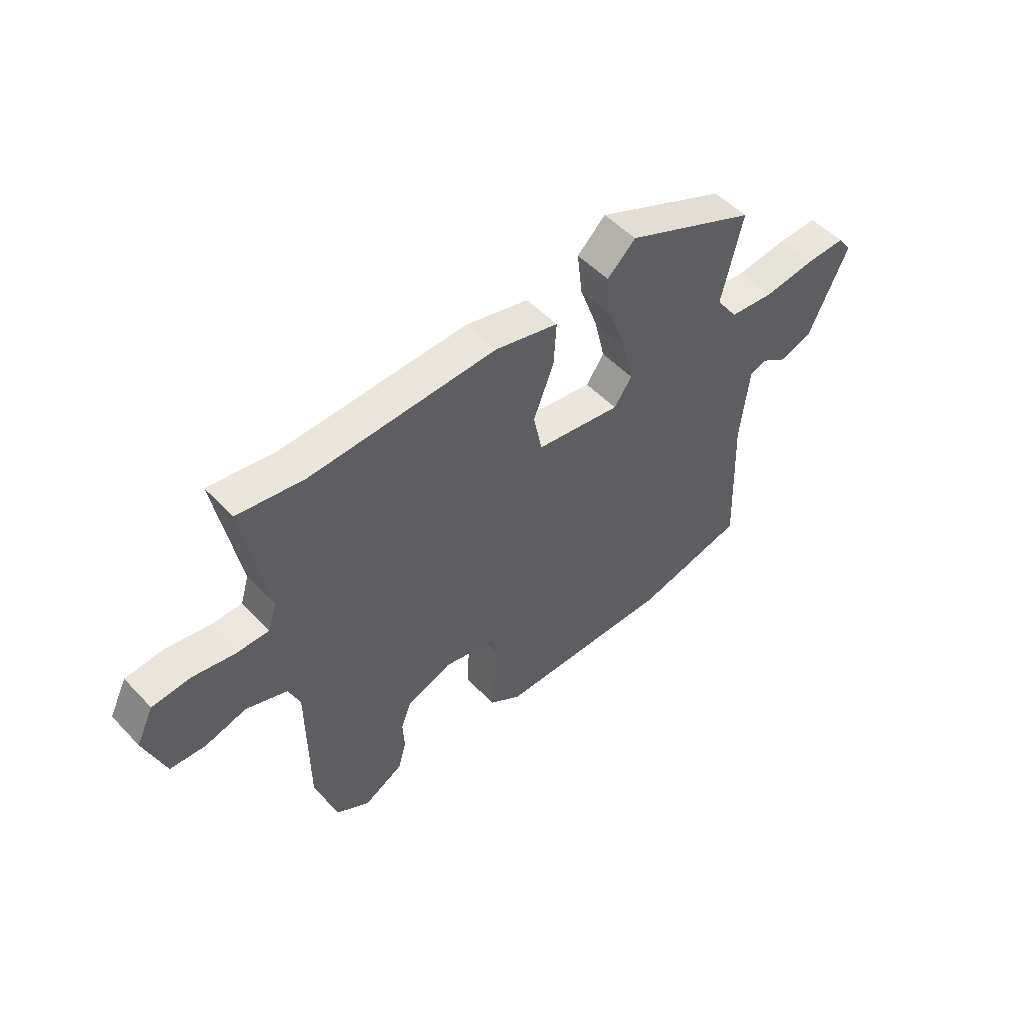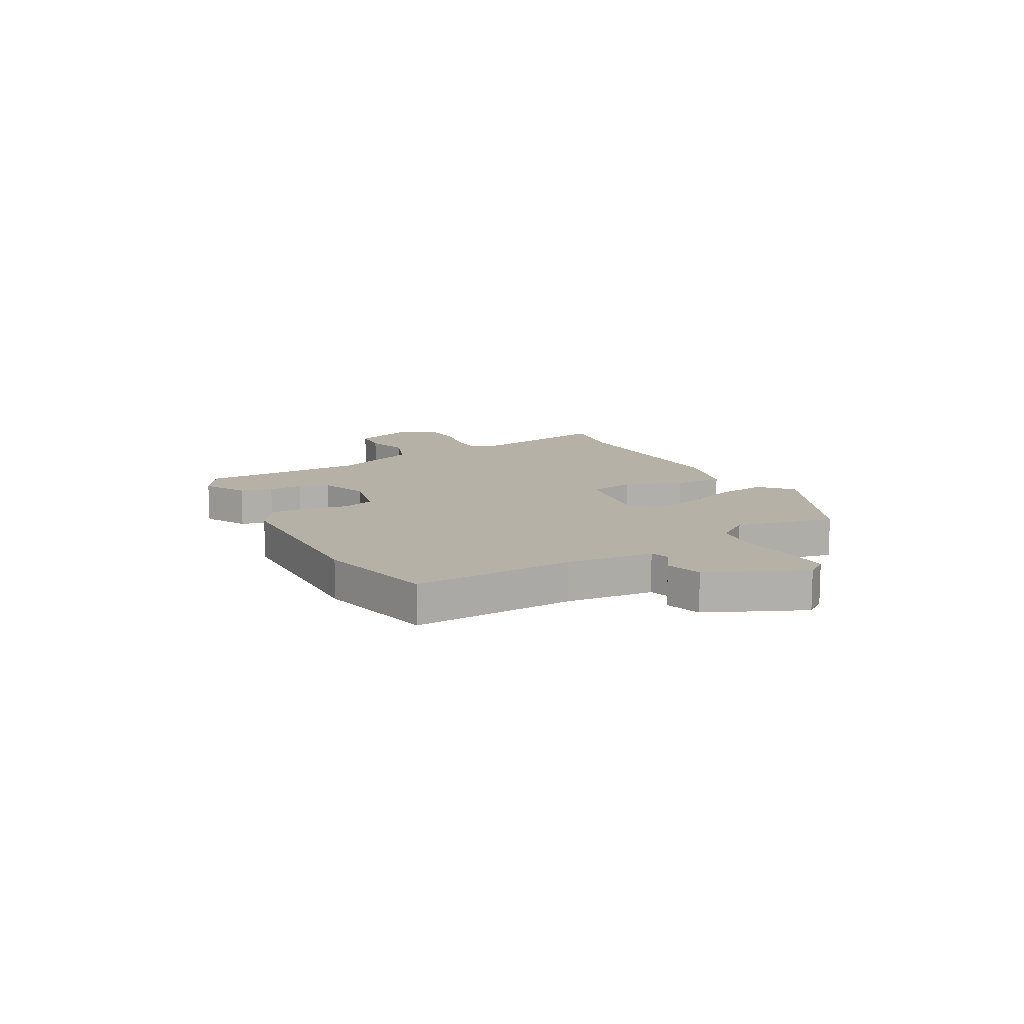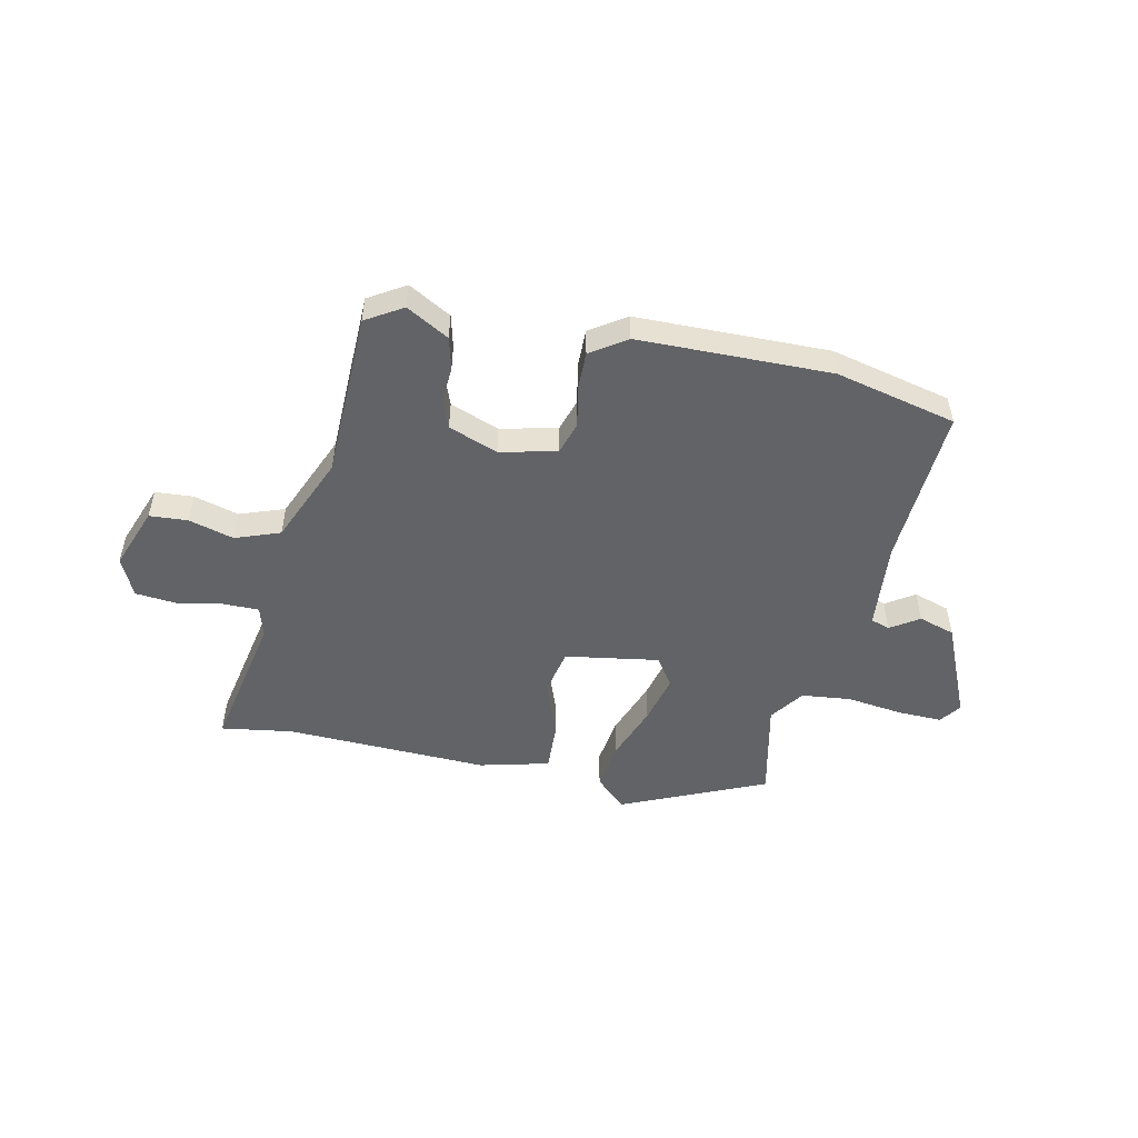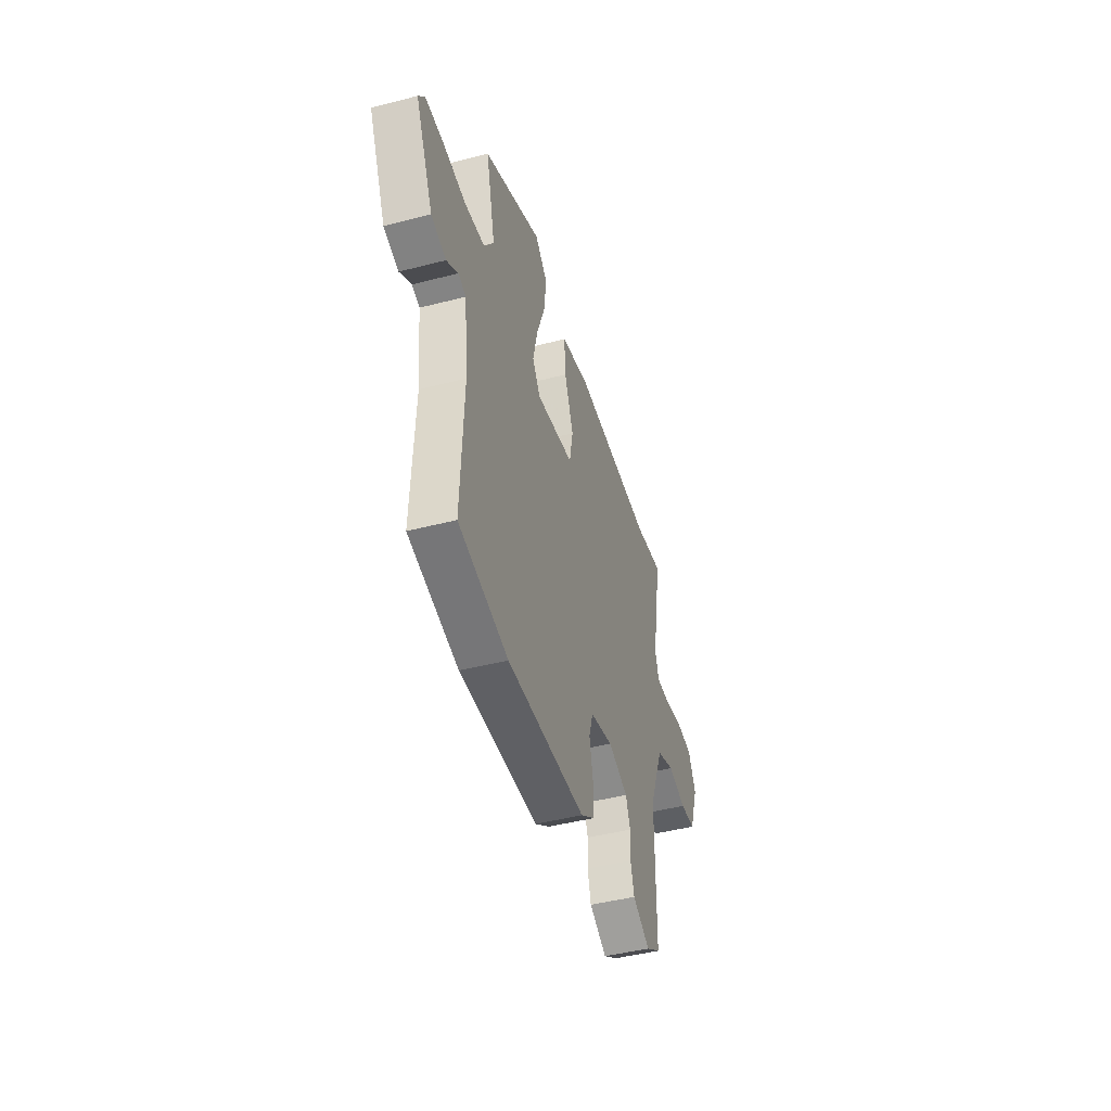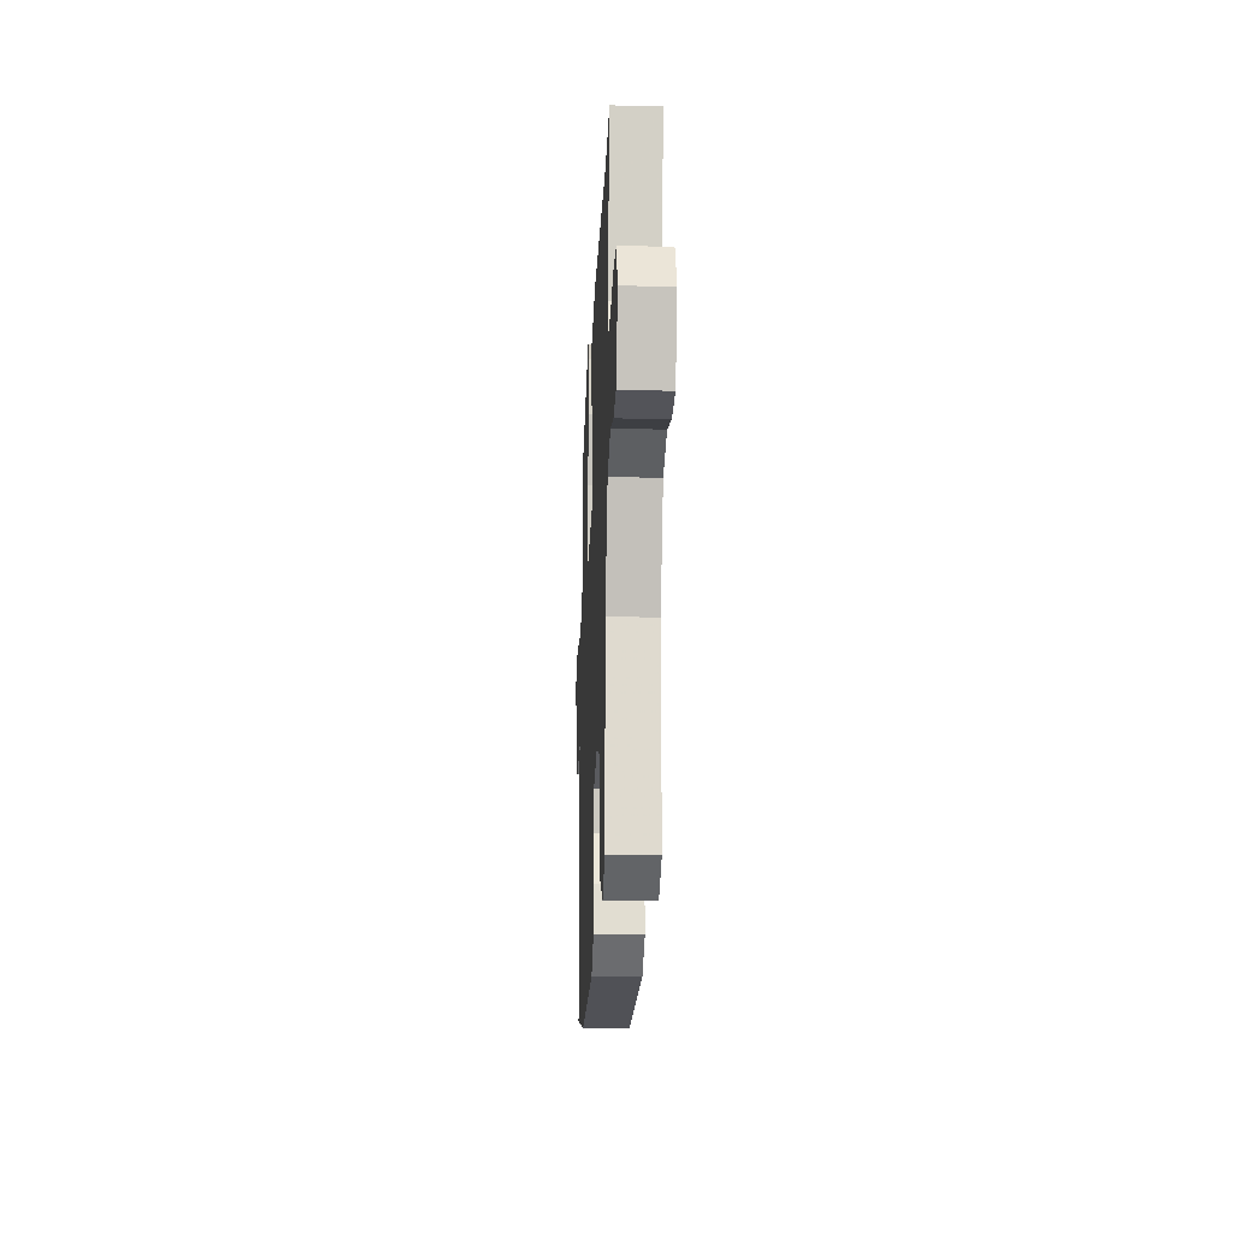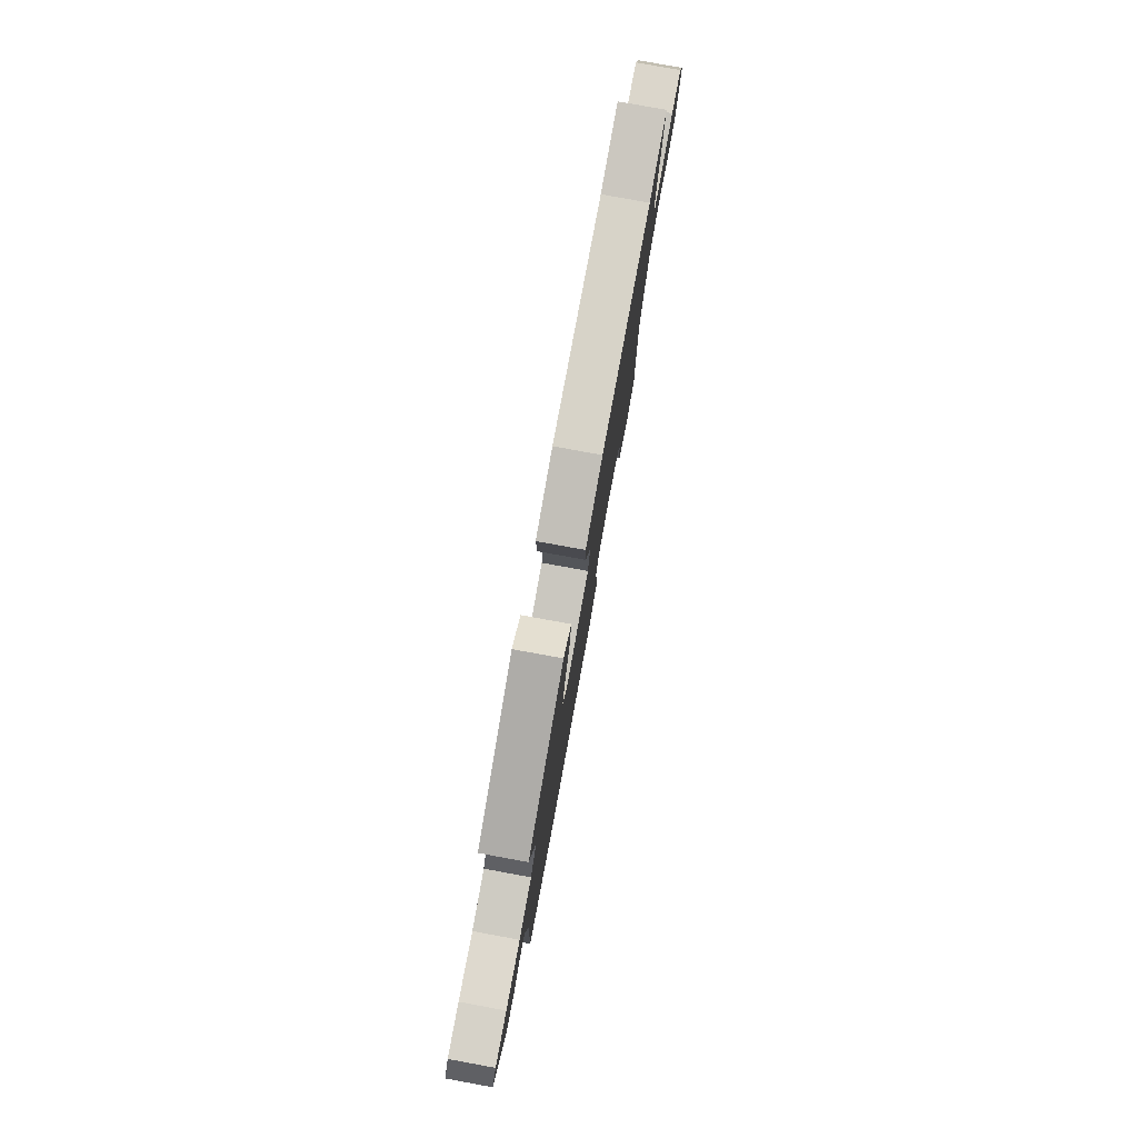
<metadata>
{"format":"obj","ext":"obj","renderer":"f3d","projection":"perspective","resolution":1024,"background":"white","views":[{"elev":51.9,"azim":138.1,"up":"+Z"},{"elev":12.1,"azim":-119.0,"up":"+Y"},{"elev":-50.9,"azim":167.1,"up":"+Y"},{"elev":-45.4,"azim":-73.4,"up":"+Z"},{"elev":-18.9,"azim":87.4,"up":"+Z"},{"elev":78.3,"azim":-79.6,"up":"+Z"}]}
</metadata>
<code>
v -0.338 0.07 -0.536
v -0.561 0.07 -0.487
v -0.549 0.07 -0.191
v -0.566 0.07 -0.03
v -0.601 0.07 -0.019
v -0.653 0.07 -0.054
v -0.72 0.07 -0.034
v -0.8 0.07 0.142
v -0.772 0.07 0.181
v -0.69 0.07 0.18
v -0.587 0.07 0.168
v -0.496 0.07 0.179
v -0.452 0.07 0.242
v -0.494 0.07 0.423
v -0.23 0.07 0.543
v -0.173 0.07 0.49
v -0.184 0.07 0.4
v -0.221 0.07 0.296
v -0.242 0.07 0.205
v -0.206 0.07 0.153
v -0.034 0.07 0.183
v -0.017 0.07 0.269
v -0.058 0.07 0.375
v -0.063 0.07 0.464
v 0.065 0.07 0.498
v 0.439 0.07 0.49
v 0.571 0.07 0.512
v 0.524 0.07 0.253
v 0.541 0.07 0.197
v 0.607 0.07 0.198
v 0.691 0.07 0.215
v 0.766 0.07 0.209
v 0.801 0.07 0.139
v 0.76 0.07 0.024
v 0.69 0.07 0.018
v 0.607 0.07 0.04
v 0.525 0.07 0.009
v 0.459 0.07 -0.154
v 0.457 0.07 -0.461
v 0.39 0.07 -0.503
v 0.311 0.07 -0.46
v 0.295 0.07 -0.401
v 0.298 0.07 -0.337
v 0.277 0.07 -0.283
v 0.186 0.07 -0.25
v 0.082 0.07 -0.276
v 0.064 0.07 -0.336
v 0.08 0.07 -0.411
v 0.082 0.07 -0.481
v 0.017 0.07 -0.526
v -0.338 0 -0.536
v -0.561 0 -0.487
v -0.549 0 -0.191
v -0.566 0 -0.03
v -0.601 0 -0.019
v -0.653 0 -0.054
v -0.72 0 -0.034
v -0.8 0 0.142
v -0.772 0 0.181
v -0.69 0 0.18
v -0.587 0 0.168
v -0.496 0 0.179
v -0.452 0 0.242
v -0.494 0 0.423
v -0.23 0 0.543
v -0.173 0 0.49
v -0.184 0 0.4
v -0.221 0 0.296
v -0.242 0 0.205
v -0.206 0 0.153
v -0.034 0 0.183
v -0.017 0 0.269
v -0.058 0 0.375
v -0.063 0 0.464
v 0.065 0 0.498
v 0.439 0 0.49
v 0.571 0 0.512
v 0.524 0 0.253
v 0.541 0 0.197
v 0.607 0 0.198
v 0.691 0 0.215
v 0.766 0 0.209
v 0.801 0 0.139
v 0.76 0 0.024
v 0.69 0 0.018
v 0.607 0 0.04
v 0.525 0 0.009
v 0.459 0 -0.154
v 0.457 0 -0.461
v 0.39 0 -0.503
v 0.311 0 -0.46
v 0.295 0 -0.401
v 0.298 0 -0.337
v 0.277 0 -0.283
v 0.186 0 -0.25
v 0.082 0 -0.276
v 0.064 0 -0.336
v 0.08 0 -0.411
v 0.082 0 -0.481
v 0.017 0 -0.526
f 1 2 3
f 50 1 3
f 49 50 3
f 48 49 3
f 47 48 3
f 46 47 3 4
f 45 46 4
f 41 42 43
f 40 41 43
f 39 40 43
f 38 39 43
f 37 38 43 44
f 34 35 36
f 33 34 36
f 32 33 36
f 31 32 36
f 30 31 36
f 29 30 36 37
f 37 44 45
f 29 37 45
f 28 29 45
f 24 25 26
f 23 24 26
f 22 23 26
f 27 28 45
f 26 27 45
f 22 26 45
f 21 22 45
f 16 17 18
f 15 16 18
f 14 15 18
f 13 14 18
f 12 13 18 19
f 11 12 19 20
f 9 10 11
f 8 9 11
f 7 8 11
f 6 7 11
f 5 6 11
f 45 4 5
f 21 45 5
f 20 21 5
f 5 11 20
f 53 52 51
f 53 51 100
f 53 100 99
f 53 99 98
f 53 98 97
f 54 53 97 96
f 54 96 95
f 93 92 91
f 93 91 90
f 93 90 89
f 93 89 88
f 94 93 88 87
f 86 85 84
f 86 84 83
f 86 83 82
f 86 82 81
f 86 81 80
f 87 86 80 79
f 95 94 87
f 95 87 79
f 95 79 78
f 76 75 74
f 76 74 73
f 76 73 72
f 95 78 77
f 95 77 76
f 95 76 72
f 95 72 71
f 68 67 66
f 68 66 65
f 68 65 64
f 68 64 63
f 69 68 63 62
f 70 69 62 61
f 61 60 59
f 61 59 58
f 61 58 57
f 61 57 56
f 61 56 55
f 55 54 95
f 55 95 71
f 55 71 70
f 70 61 55
f 1 51 52 2
f 2 52 53 3
f 3 53 54 4
f 4 54 55 5
f 5 55 56 6
f 6 56 57 7
f 7 57 58 8
f 8 58 59 9
f 9 59 60 10
f 10 60 61 11
f 11 61 62 12
f 12 62 63 13
f 13 63 64 14
f 14 64 65 15
f 15 65 66 16
f 16 66 67 17
f 17 67 68 18
f 18 68 69 19
f 19 69 70 20
f 20 70 71 21
f 21 71 72 22
f 22 72 73 23
f 23 73 74 24
f 24 74 75 25
f 25 75 76 26
f 26 76 77 27
f 27 77 78 28
f 28 78 79 29
f 29 79 80 30
f 30 80 81 31
f 31 81 82 32
f 32 82 83 33
f 33 83 84 34
f 34 84 85 35
f 35 85 86 36
f 36 86 87 37
f 37 87 88 38
f 38 88 89 39
f 39 89 90 40
f 40 90 91 41
f 41 91 92 42
f 42 92 93 43
f 43 93 94 44
f 44 94 95 45
f 45 95 96 46
f 46 96 97 47
f 47 97 98 48
f 48 98 99 49
f 49 99 100 50
f 50 100 51 1

</code>
